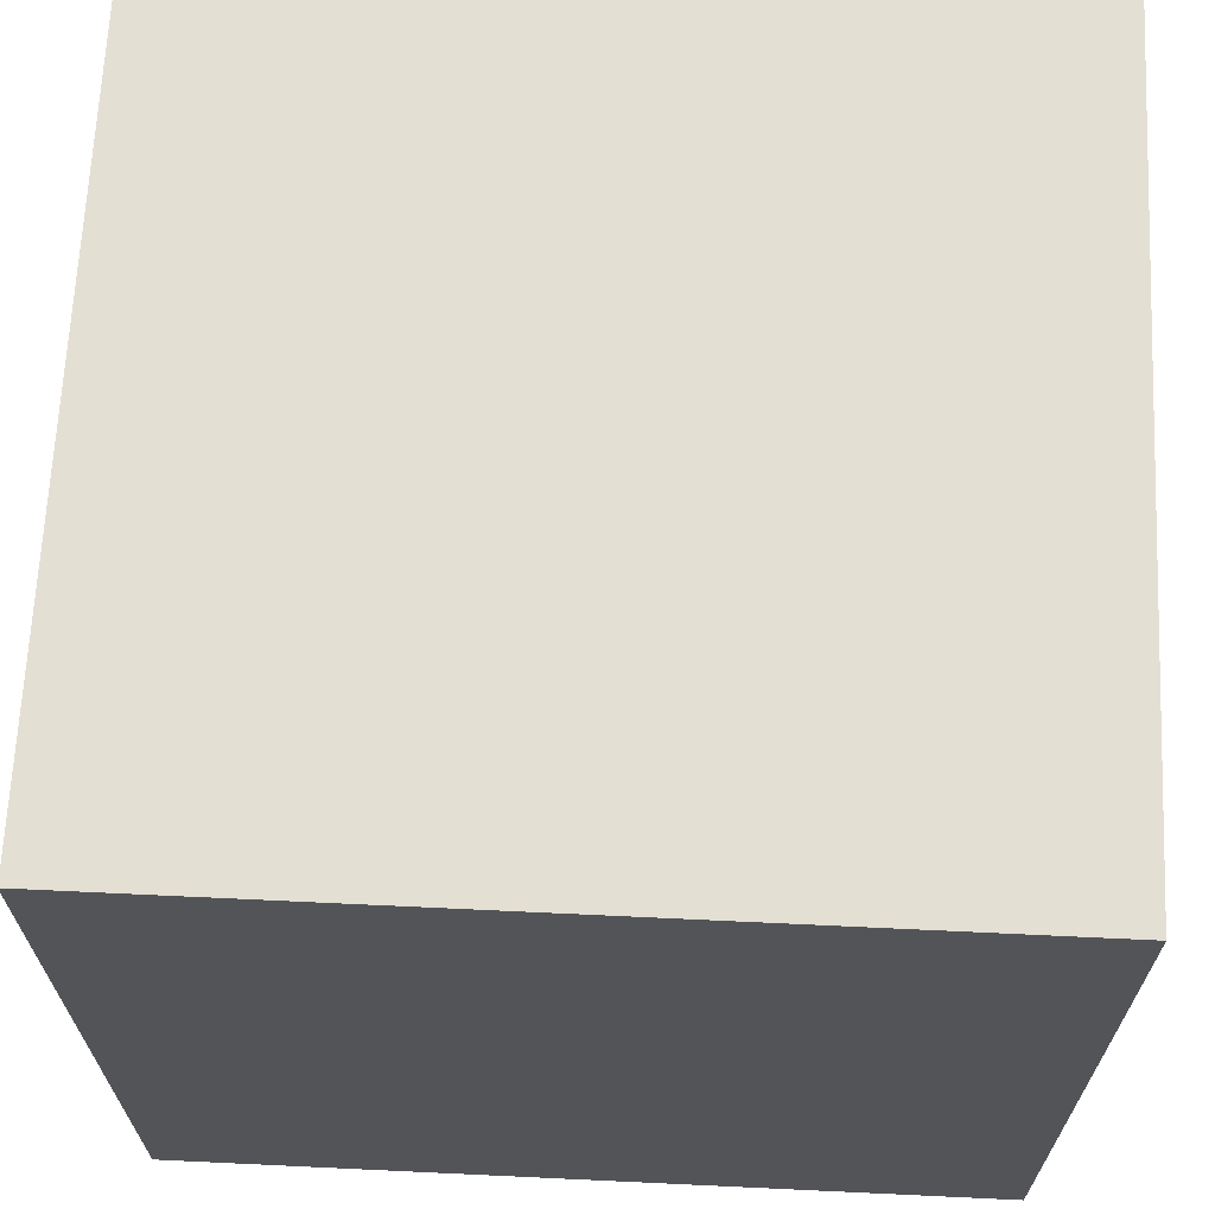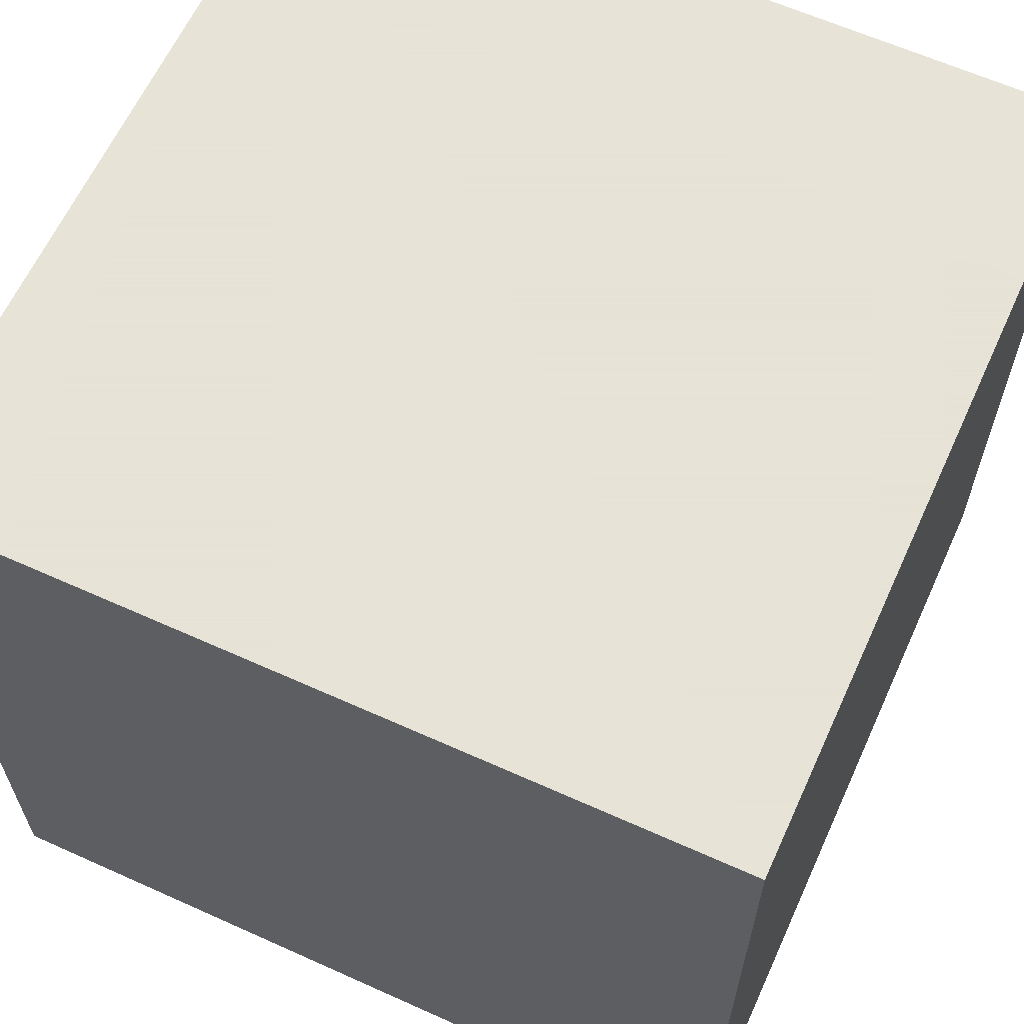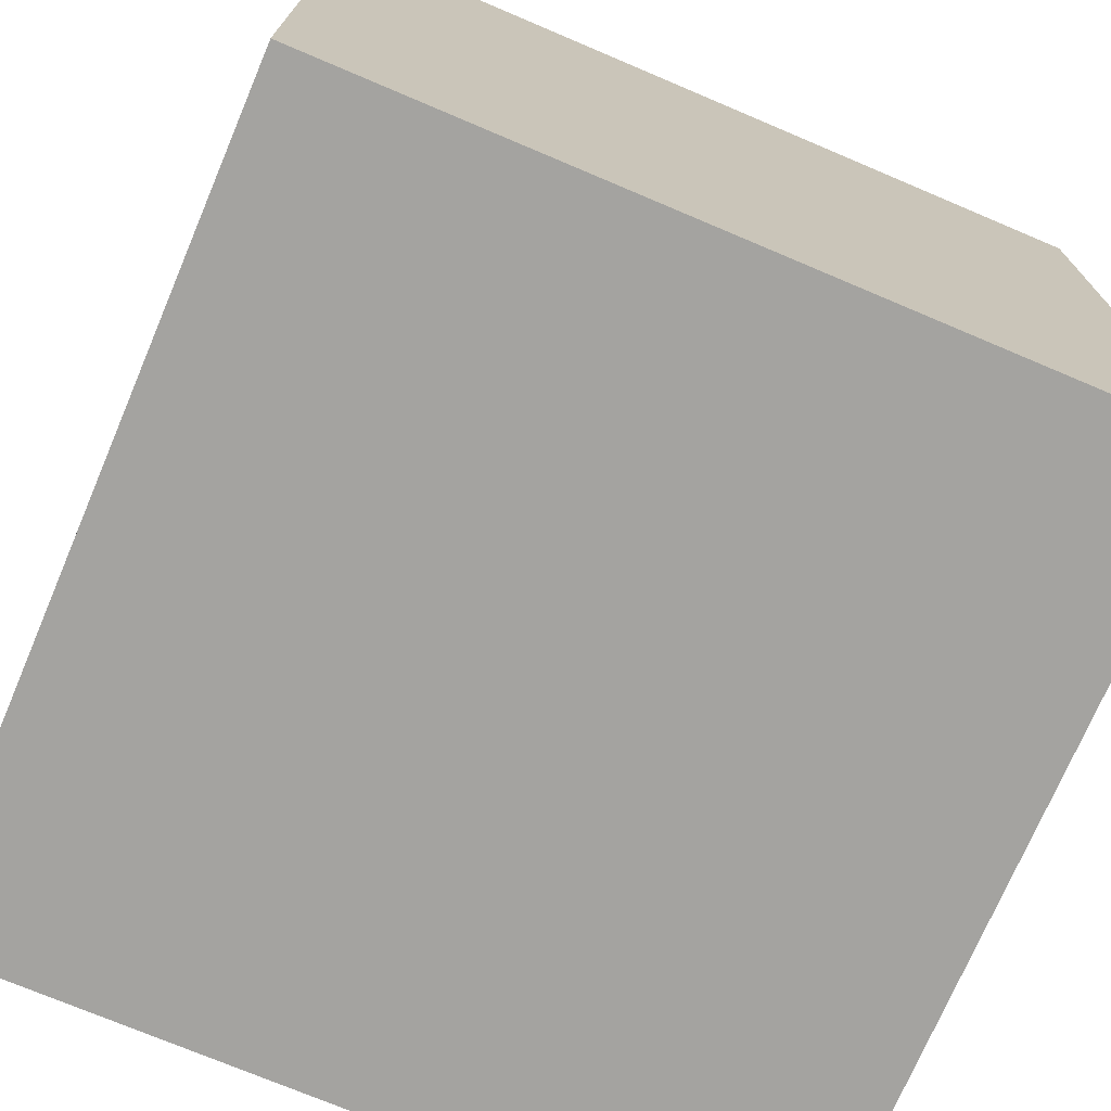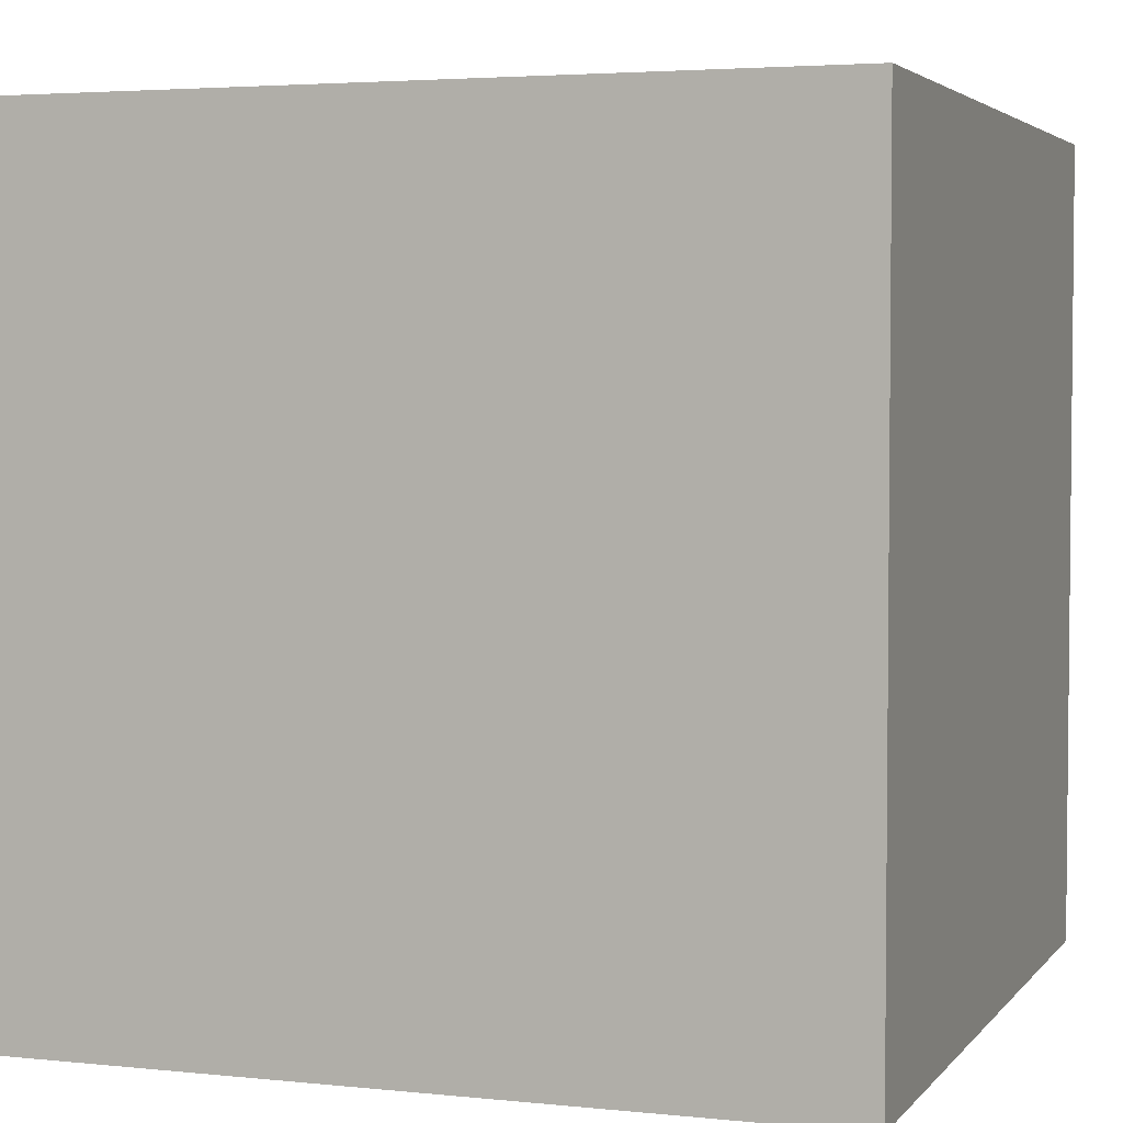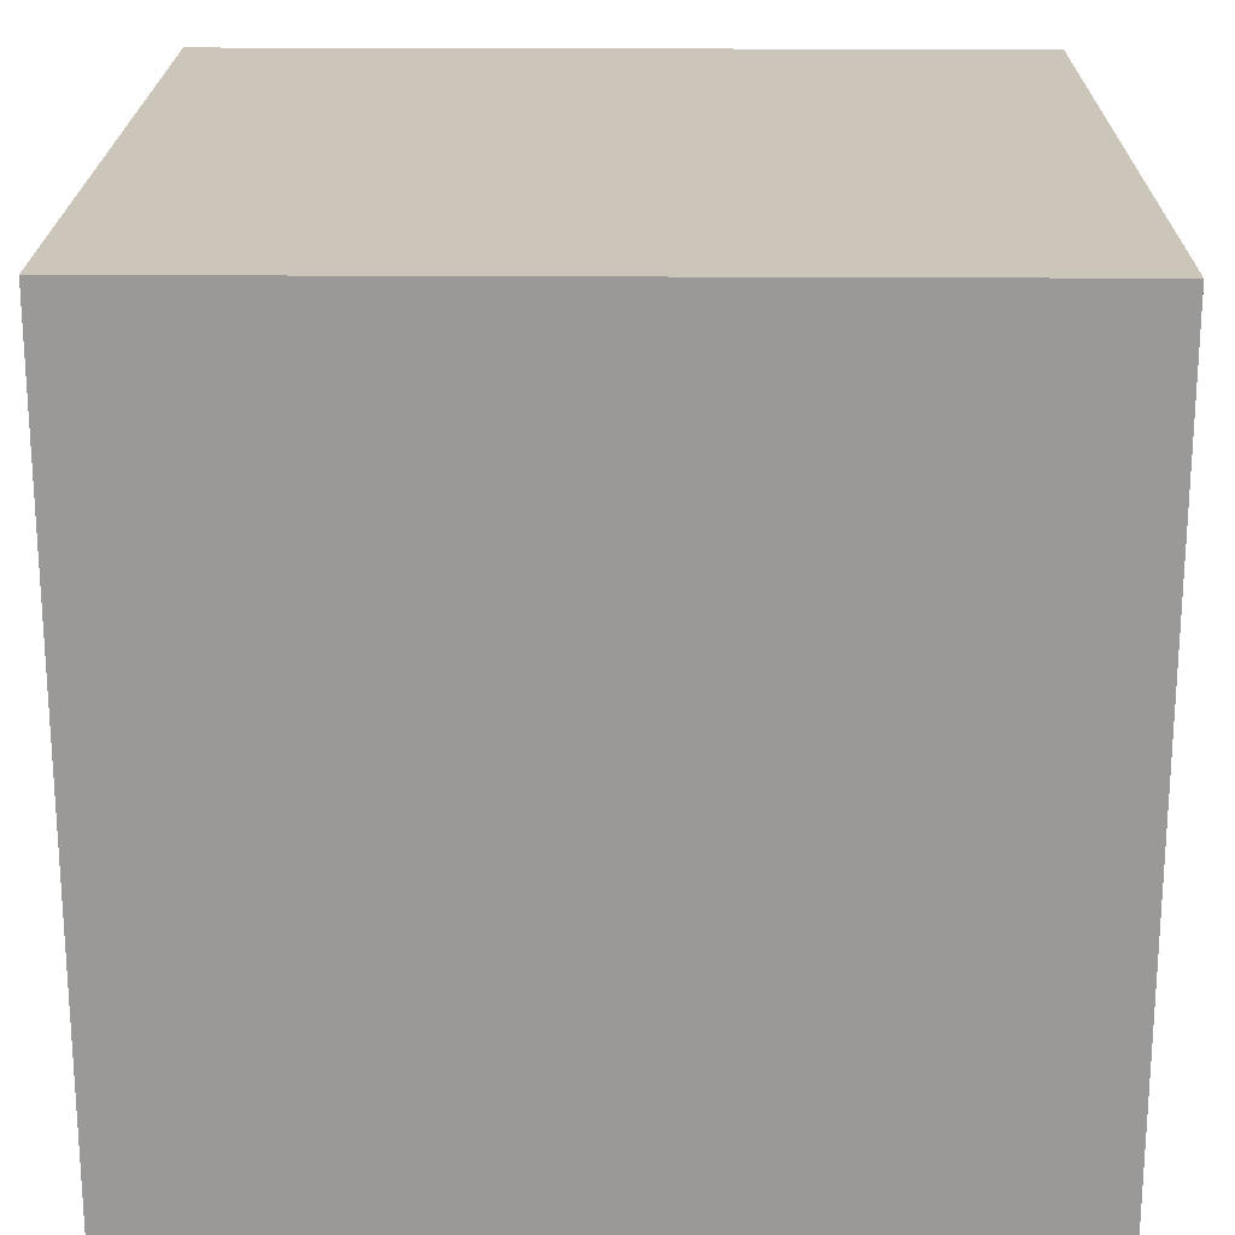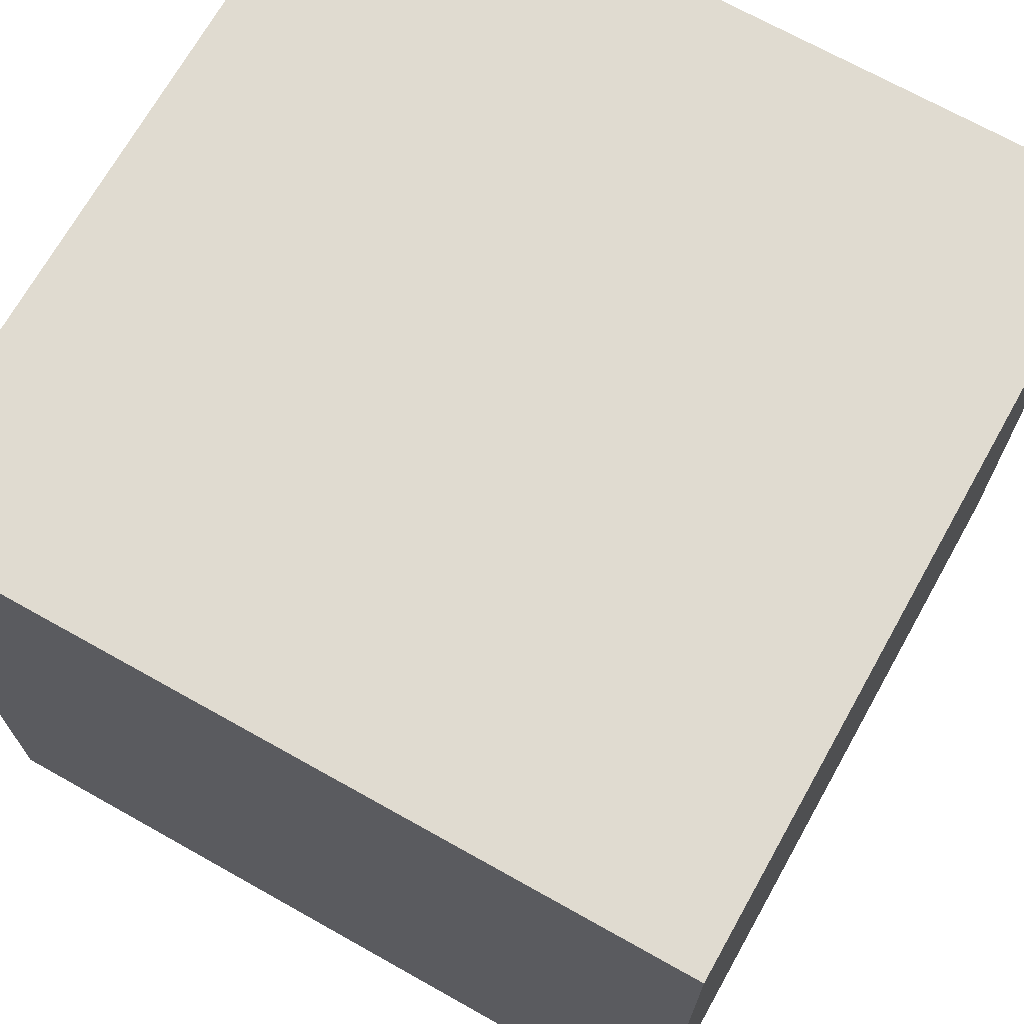
<metadata>
{"format":"obj","ext":"obj","renderer":"f3d","projection":"perspective","resolution":1024,"background":"white","views":[{"elev":66.8,"azim":92.7,"up":"+Z"},{"elev":62.8,"azim":24.5,"up":"+Y"},{"elev":-73.0,"azim":67.0,"up":"+Z"},{"elev":3.6,"azim":-70.5,"up":"+Z"},{"elev":21.0,"azim":-89.3,"up":"+Y"},{"elev":70.1,"azim":-150.7,"up":"+Z"}]}
</metadata>
<code>
v 0 0 1
v 0 0 0
v 1 0 0
v 1 0 1
v 0 1 0
v 0 1 1
v 1 1 1
v 1 1 0
f 1 2 3 4
f 5 6 7 8
f 8 3 2 5
f 6 1 4 7
f 5 2 1 6
f 7 4 3 8

</code>
